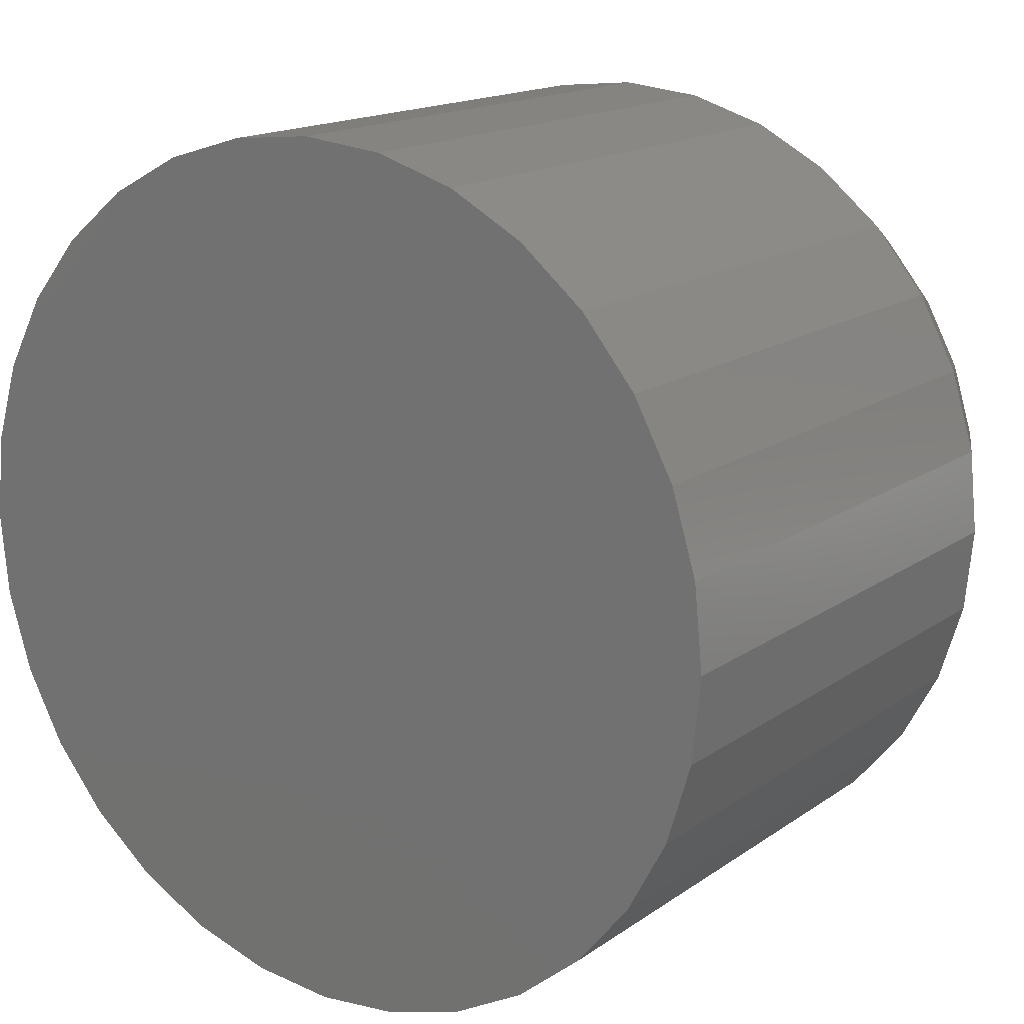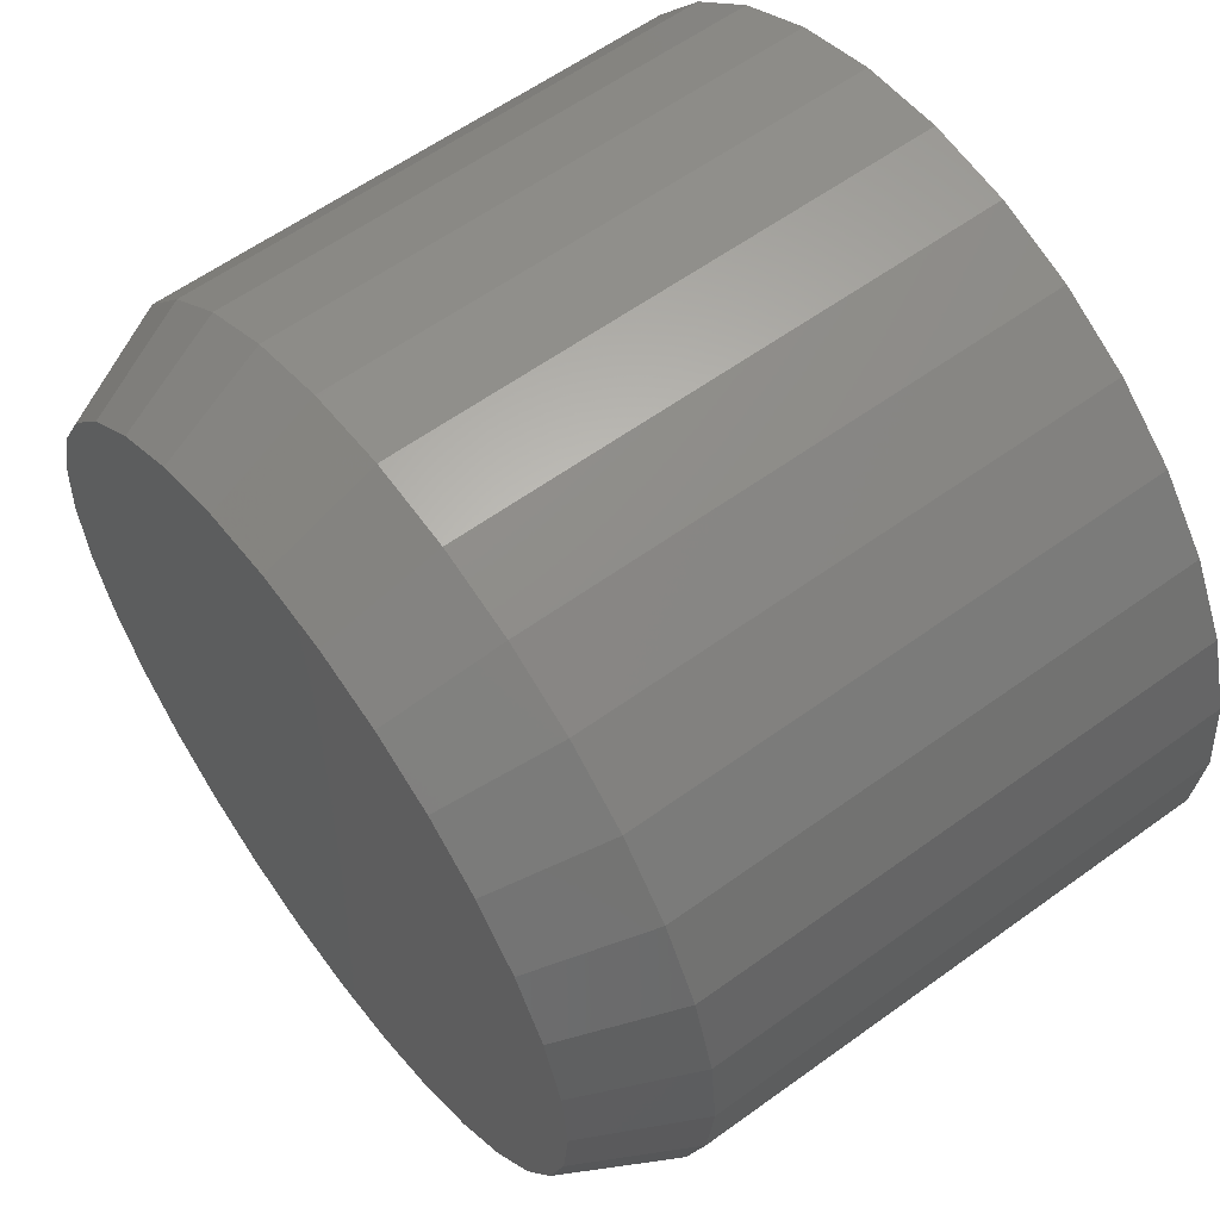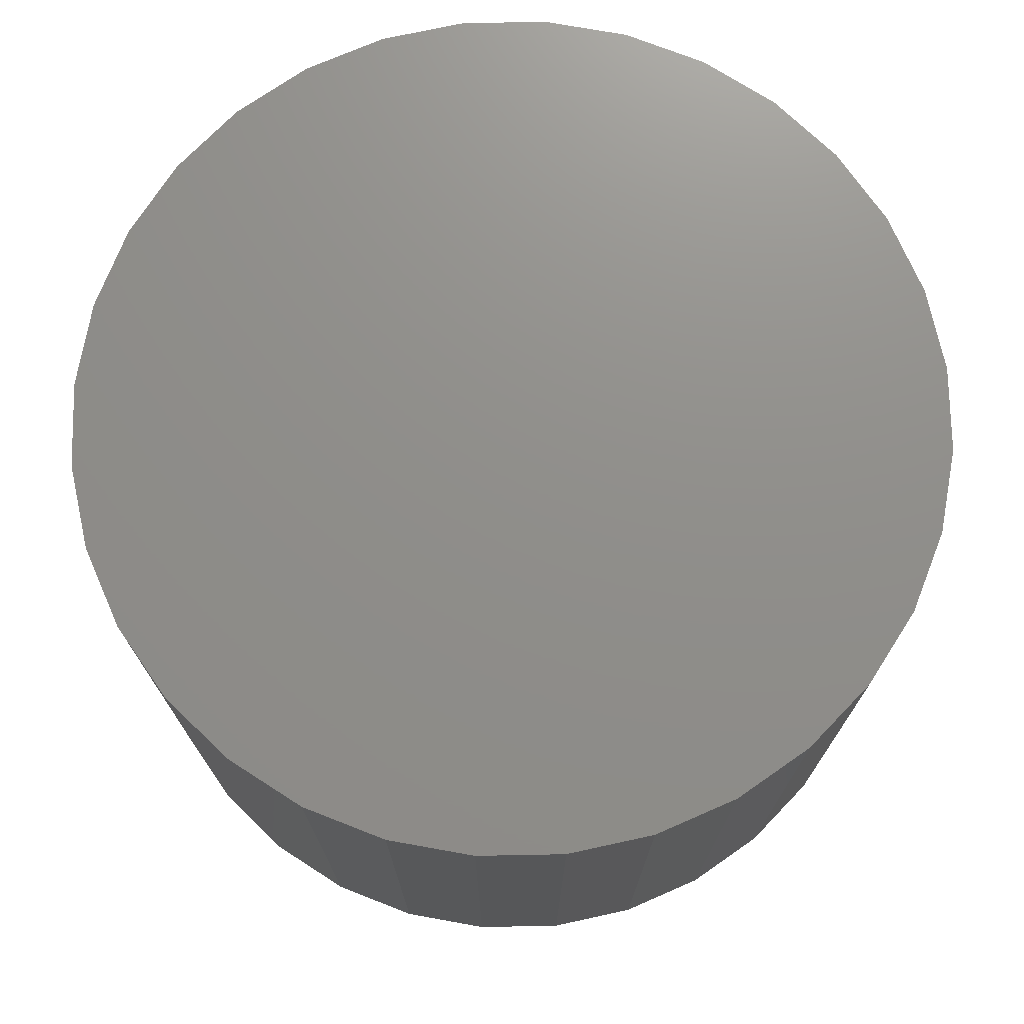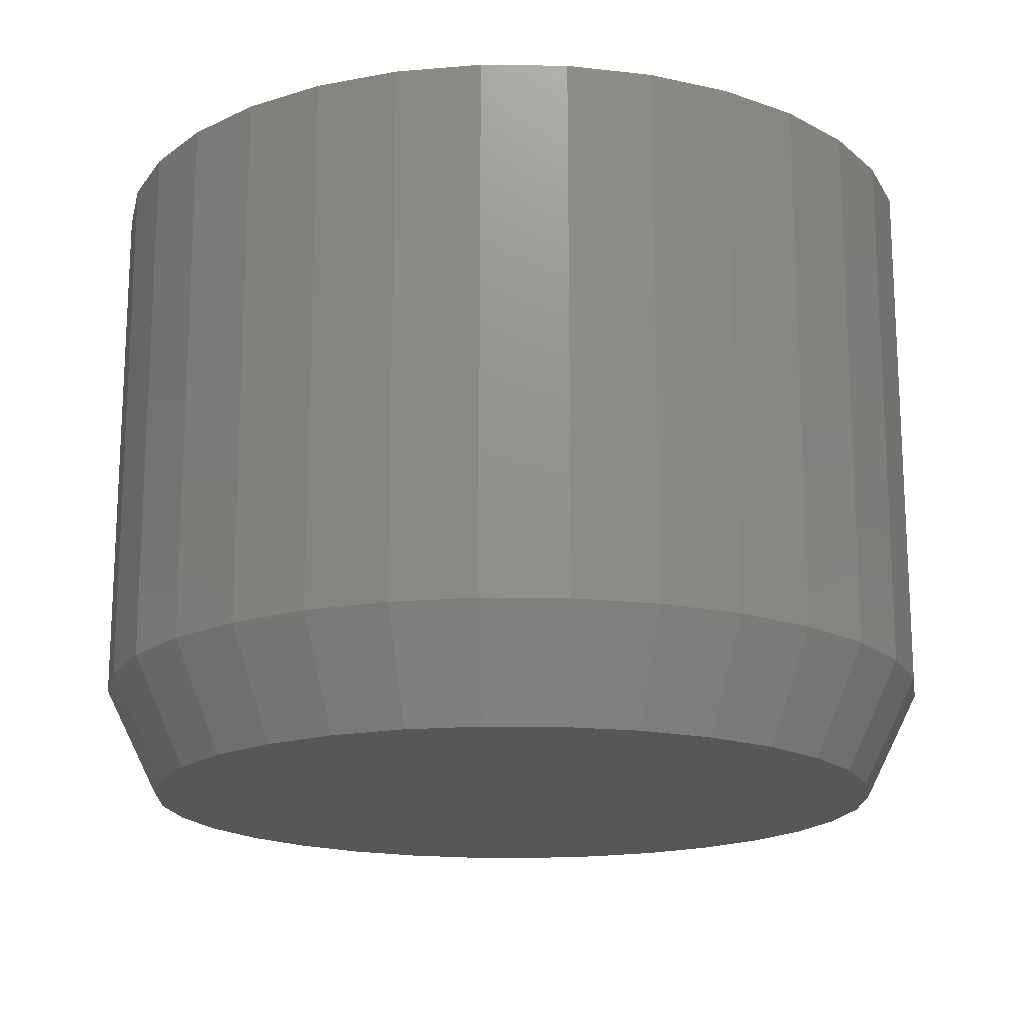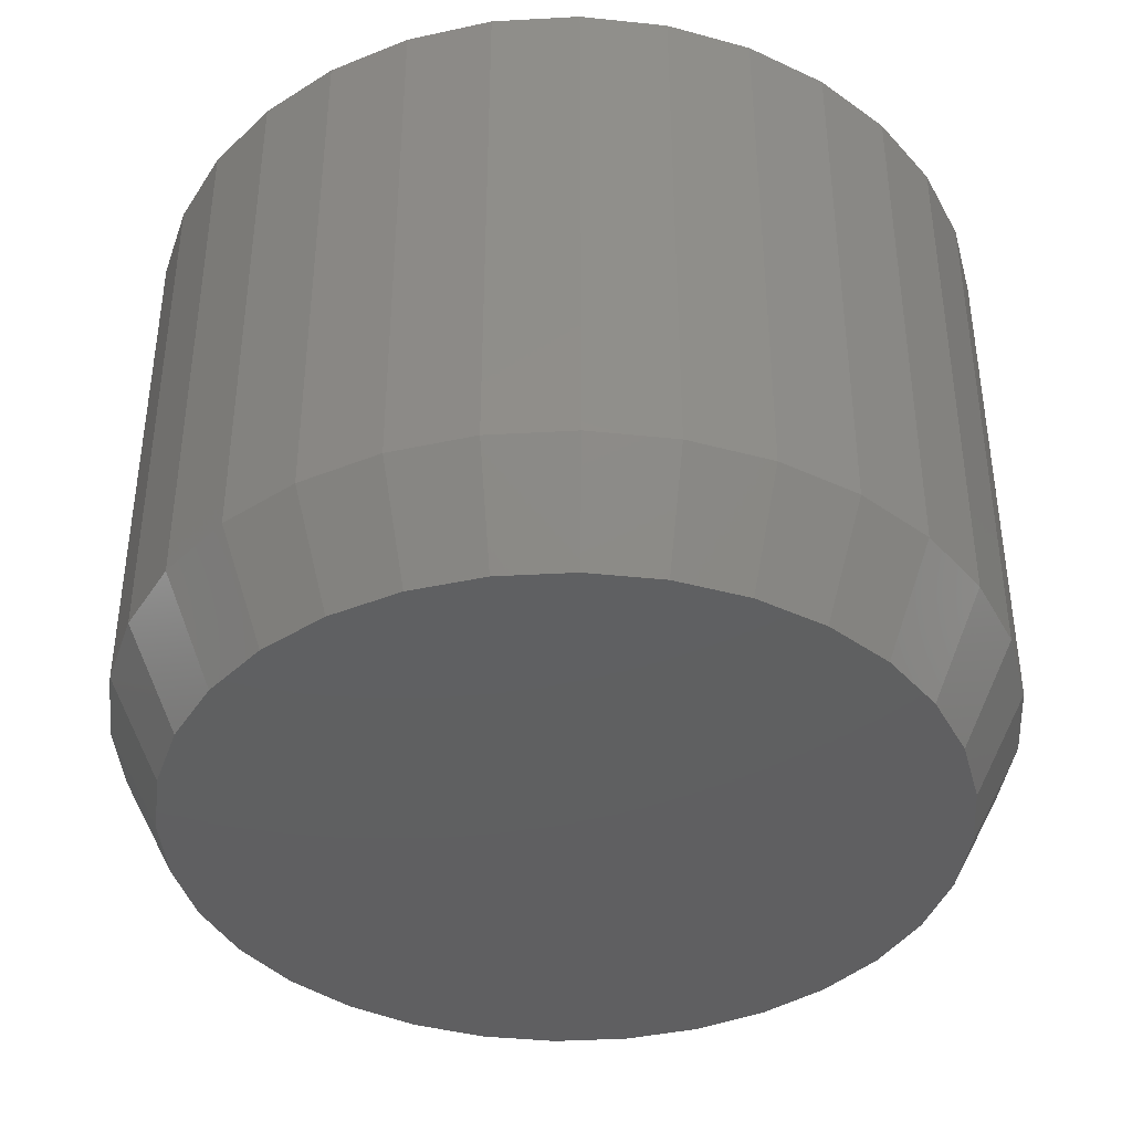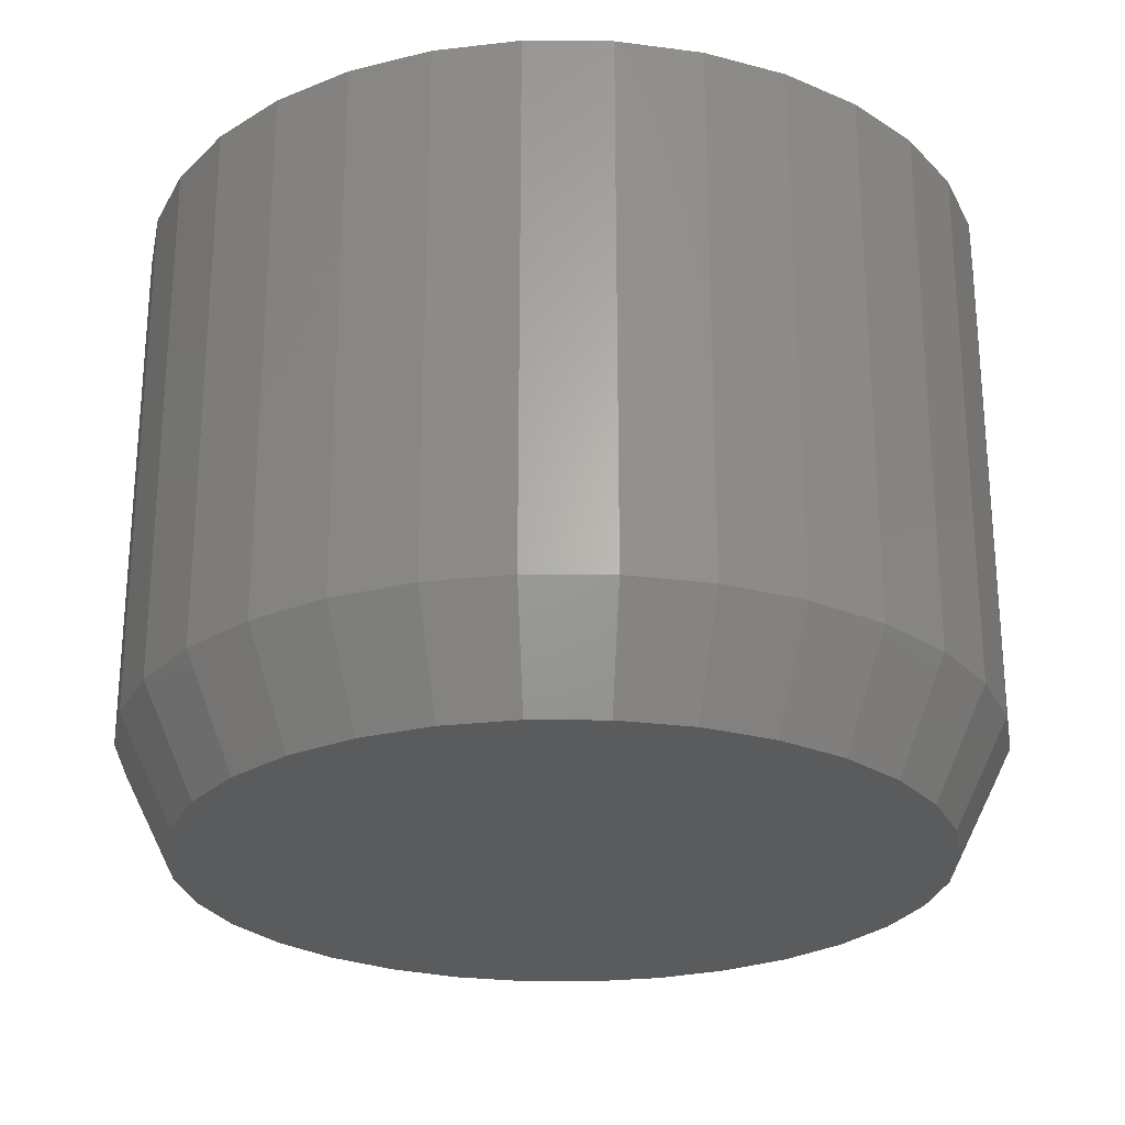
<metadata>
{"format":"stl","ext":"stl","renderer":"f3d","projection":"perspective","resolution":1024,"background":"white","views":[{"elev":16.0,"azim":-144.5,"up":"+Z"},{"elev":59.4,"azim":53.3,"up":"+Z"},{"elev":73.3,"azim":38.3,"up":"+Y"},{"elev":-17.3,"azim":-142.2,"up":"+Y"},{"elev":-40.0,"azim":77.0,"up":"+Y"},{"elev":-25.5,"azim":-73.8,"up":"+Y"}]}
</metadata>
<code>
# stl→obj: 96 verts, 188 faces
v -0.01067 -0.04688 0.7021
v 0.01067 -0.04688 0.7021
v -1.366e-09 -0.04688 0.7031
v -0.02093 -0.04688 0.699
v 0.02093 -0.04688 0.699
v -0.03038 -0.04688 0.6939
v 0.03038 -0.04688 0.6939
v -0.03867 -0.04688 0.6871
v 0.03867 -0.04688 0.6871
v -0.04547 -0.04688 0.6788
v 0.04547 -0.04688 0.6788
v -0.05052 -0.04688 0.6694
v 0.05052 -0.04688 0.6694
v -0.05364 -0.04688 0.6591
v 0.05364 -0.04688 0.6591
v 0.05364 -0.04688 0.6378
v -0.05052 -0.04688 0.6275
v 0.05052 -0.04688 0.6275
v -0.04547 -0.04688 0.6181
v 0.04547 -0.04688 0.6181
v -0.03867 -0.04688 0.6098
v 0.03867 -0.04688 0.6098
v -0.03038 -0.04688 0.603
v 0.03038 -0.04688 0.603
v -0.02093 -0.04688 0.5979
v 0.02093 -0.04688 0.5979
v -0.01067 -0.04688 0.5948
v 0.01067 -0.04688 0.5948
v -4.932e-10 -0.04688 0.5938
v 0.05469 -0.04688 0.6484
v -0.05469 -0.04688 0.6484
v -0.05364 -0.04688 0.6378
v 0.0625 0.04688 0.6484
v 0.0625 -0.03125 0.6484
v 0.0613 0.04688 0.6362
v 0.0613 -0.03125 0.6362
v 0.05774 0.04688 0.6245
v 0.05774 -0.03125 0.6245
v 0.05197 0.04688 0.6137
v 0.05197 -0.03125 0.6137
v 0.04419 0.04688 0.6042
v 0.04419 -0.03125 0.6042
v 0.03472 0.04688 0.5965
v 0.03472 -0.03125 0.5965
v 0.02392 0.04688 0.5907
v 0.02392 -0.03125 0.5907
v 0.01219 0.04688 0.5871
v 0.01219 -0.03125 0.5871
v 2.132e-17 0.04688 0.5859
v 2.565e-17 -0.03125 0.5859
v -0.01219 0.04688 0.5871
v -0.01219 -0.03125 0.5871
v -0.02392 0.04688 0.5907
v -0.02392 -0.03125 0.5907
v -0.03472 0.04688 0.5965
v -0.03472 -0.03125 0.5965
v -0.04419 0.04688 0.6042
v -0.04419 -0.03125 0.6042
v -0.05197 0.04688 0.6137
v -0.05197 -0.03125 0.6137
v -0.05774 0.04688 0.6245
v -0.05774 -0.03125 0.6245
v -0.0613 0.04688 0.6362
v -0.0613 -0.03125 0.6362
v -0.0625 0.04688 0.6484
v -0.0625 -0.03125 0.6484
v -0.0613 0.04688 0.6606
v -0.0613 -0.03125 0.6606
v -0.05774 0.04688 0.6724
v -0.05774 -0.03125 0.6724
v -0.05197 0.04688 0.6832
v -0.05197 -0.03125 0.6832
v -0.04419 0.04688 0.6926
v -0.04419 -0.03125 0.6926
v -0.03472 0.04688 0.7004
v -0.03472 -0.03125 0.7004
v -0.02392 0.04688 0.7062
v -0.02392 -0.03125 0.7062
v -0.01219 0.04688 0.7097
v -0.01219 -0.03125 0.7097
v 4.428e-17 0.04688 0.7109
v 4.862e-17 -0.03125 0.7109
v 0.01219 0.04688 0.7097
v 0.01219 -0.03125 0.7097
v 0.02392 0.04688 0.7062
v 0.02392 -0.03125 0.7062
v 0.03472 0.04688 0.7004
v 0.03472 -0.03125 0.7004
v 0.04419 0.04688 0.6926
v 0.04419 -0.03125 0.6926
v 0.05197 0.04688 0.6832
v 0.05197 -0.03125 0.6832
v 0.05774 0.04688 0.6724
v 0.05774 -0.03125 0.6724
v 0.0613 0.04688 0.6606
v 0.0613 -0.03125 0.6606
f 1 2 3
f 2 1 4
f 2 4 5
f 5 4 6
f 5 6 7
f 7 6 8
f 7 8 9
f 9 8 10
f 9 10 11
f 11 10 12
f 11 12 13
f 13 12 14
f 13 14 15
f 16 17 18
f 18 17 19
f 18 19 20
f 20 19 21
f 20 21 22
f 22 21 23
f 22 23 24
f 24 23 25
f 24 25 26
f 26 25 27
f 26 27 28
f 28 27 29
f 15 14 30
f 30 14 31
f 30 31 16
f 16 31 32
f 16 32 17
f 33 34 35
f 35 34 36
f 35 36 37
f 37 36 38
f 37 38 39
f 39 38 40
f 39 40 41
f 41 40 42
f 41 42 43
f 43 42 44
f 43 44 45
f 45 44 46
f 45 46 47
f 47 46 48
f 47 48 49
f 49 48 50
f 49 50 51
f 51 50 52
f 51 52 53
f 53 52 54
f 53 54 55
f 55 54 56
f 55 56 57
f 57 56 58
f 57 58 59
f 59 58 60
f 59 60 61
f 61 60 62
f 61 62 63
f 63 62 64
f 63 64 65
f 65 64 66
f 65 66 67
f 67 66 68
f 67 68 69
f 69 68 70
f 69 70 71
f 71 70 72
f 71 72 73
f 73 72 74
f 73 74 75
f 75 74 76
f 75 76 77
f 77 76 78
f 77 78 79
f 79 78 80
f 79 80 81
f 81 80 82
f 81 82 83
f 83 82 84
f 83 84 85
f 85 84 86
f 85 86 87
f 87 86 88
f 87 88 89
f 89 88 90
f 89 90 91
f 91 90 92
f 91 92 93
f 93 92 94
f 93 94 95
f 95 94 96
f 95 96 33
f 33 96 34
f 31 14 66
f 14 68 66
f 34 96 30
f 96 15 30
f 96 94 13
f 15 96 13
f 94 92 11
f 13 94 11
f 92 90 9
f 11 92 9
f 90 88 7
f 9 90 7
f 88 86 5
f 7 88 5
f 86 84 2
f 5 86 2
f 84 82 3
f 2 84 3
f 82 80 1
f 3 82 1
f 80 78 4
f 1 80 4
f 78 76 6
f 4 78 6
f 76 74 8
f 6 76 8
f 74 72 10
f 8 74 10
f 72 70 12
f 10 72 12
f 14 70 68
f 12 70 14
f 30 16 34
f 16 36 34
f 66 64 31
f 64 32 31
f 64 62 17
f 32 64 17
f 62 60 19
f 17 62 19
f 60 58 21
f 19 60 21
f 58 56 23
f 21 58 23
f 56 54 25
f 23 56 25
f 54 52 27
f 25 54 27
f 52 50 29
f 27 52 29
f 50 48 28
f 29 50 28
f 48 46 26
f 28 48 26
f 46 44 24
f 26 46 24
f 44 42 22
f 24 44 22
f 42 40 20
f 22 42 20
f 40 38 18
f 20 40 18
f 16 38 36
f 18 38 16
f 81 83 79
f 77 79 83
f 85 77 83
f 75 77 85
f 87 75 85
f 73 75 87
f 89 73 87
f 71 73 89
f 91 71 89
f 41 57 39
f 55 57 41
f 43 55 41
f 53 55 43
f 45 53 43
f 51 53 45
f 47 51 45
f 49 51 47
f 57 59 39
f 39 59 61
f 39 61 37
f 37 61 63
f 37 63 35
f 35 63 65
f 35 65 33
f 33 65 67
f 33 67 95
f 95 67 69
f 95 69 93
f 93 69 71
f 93 71 91

</code>
